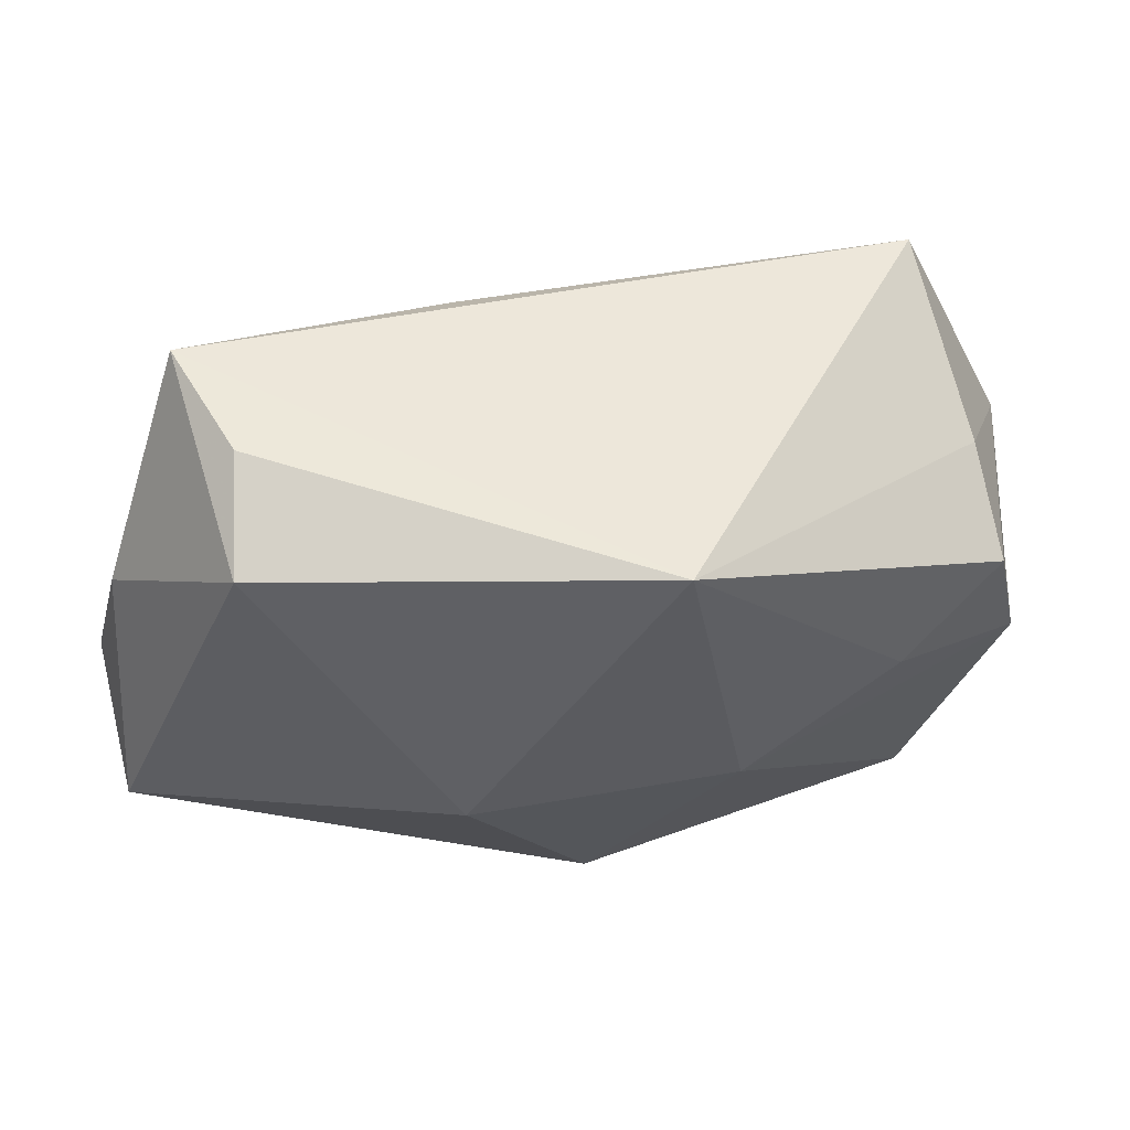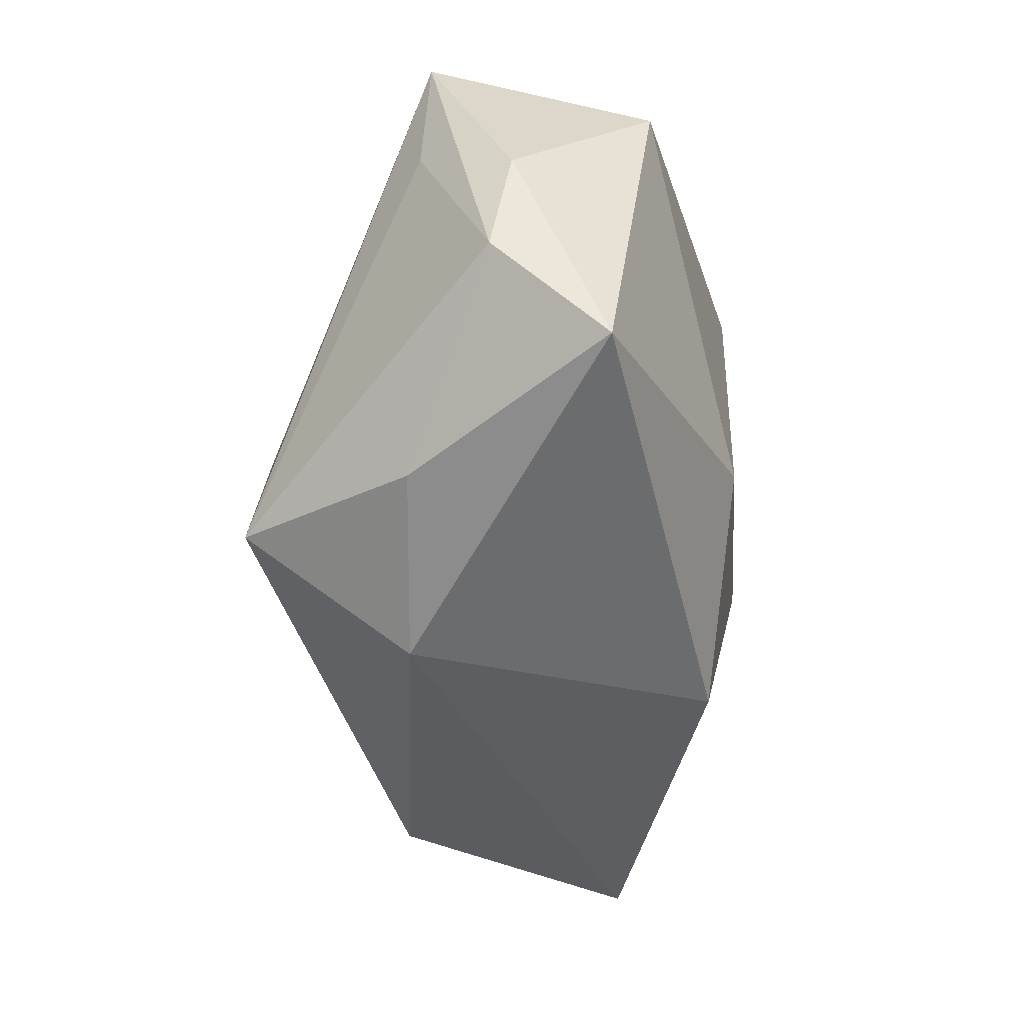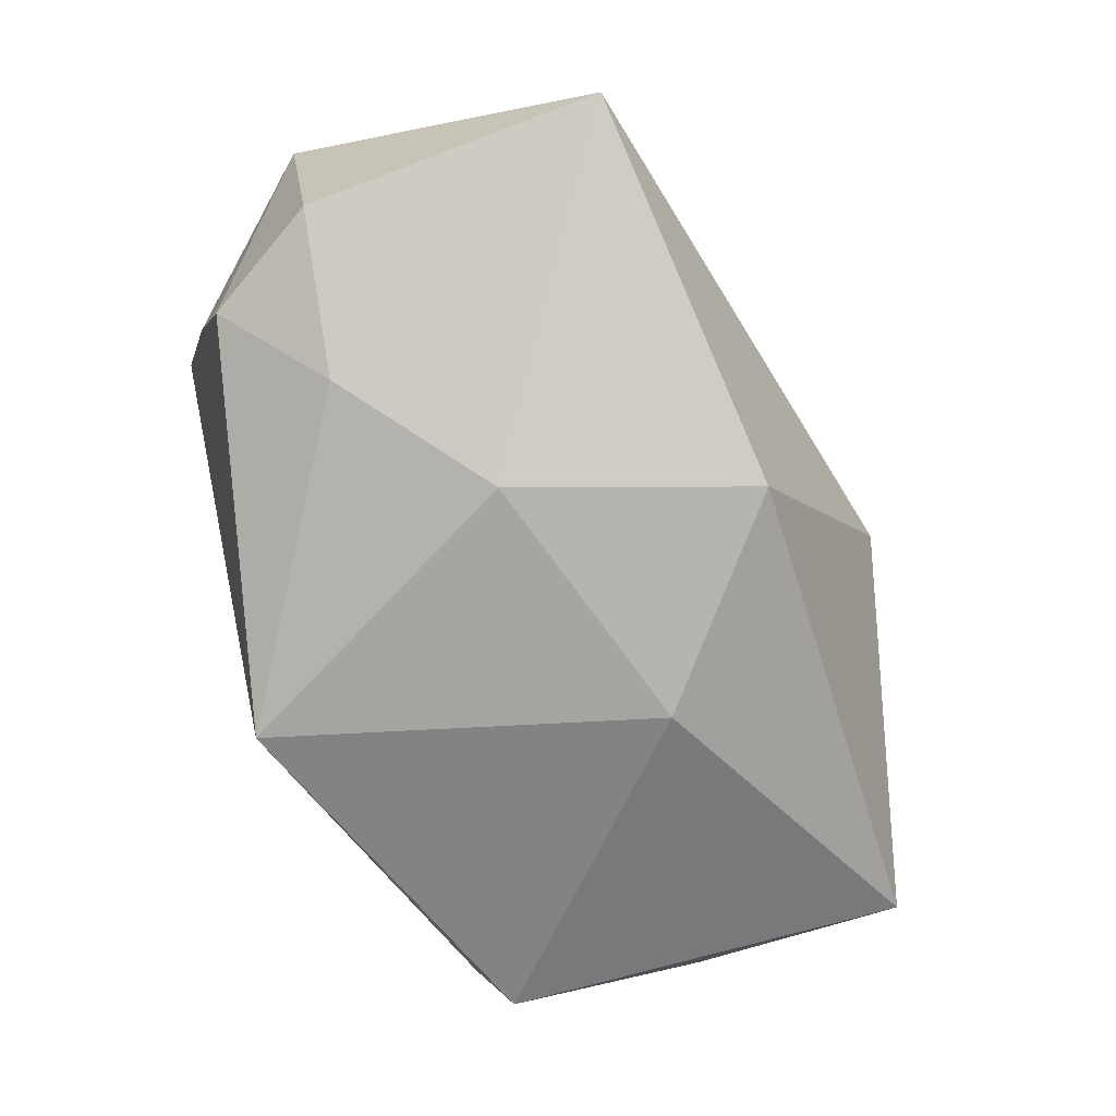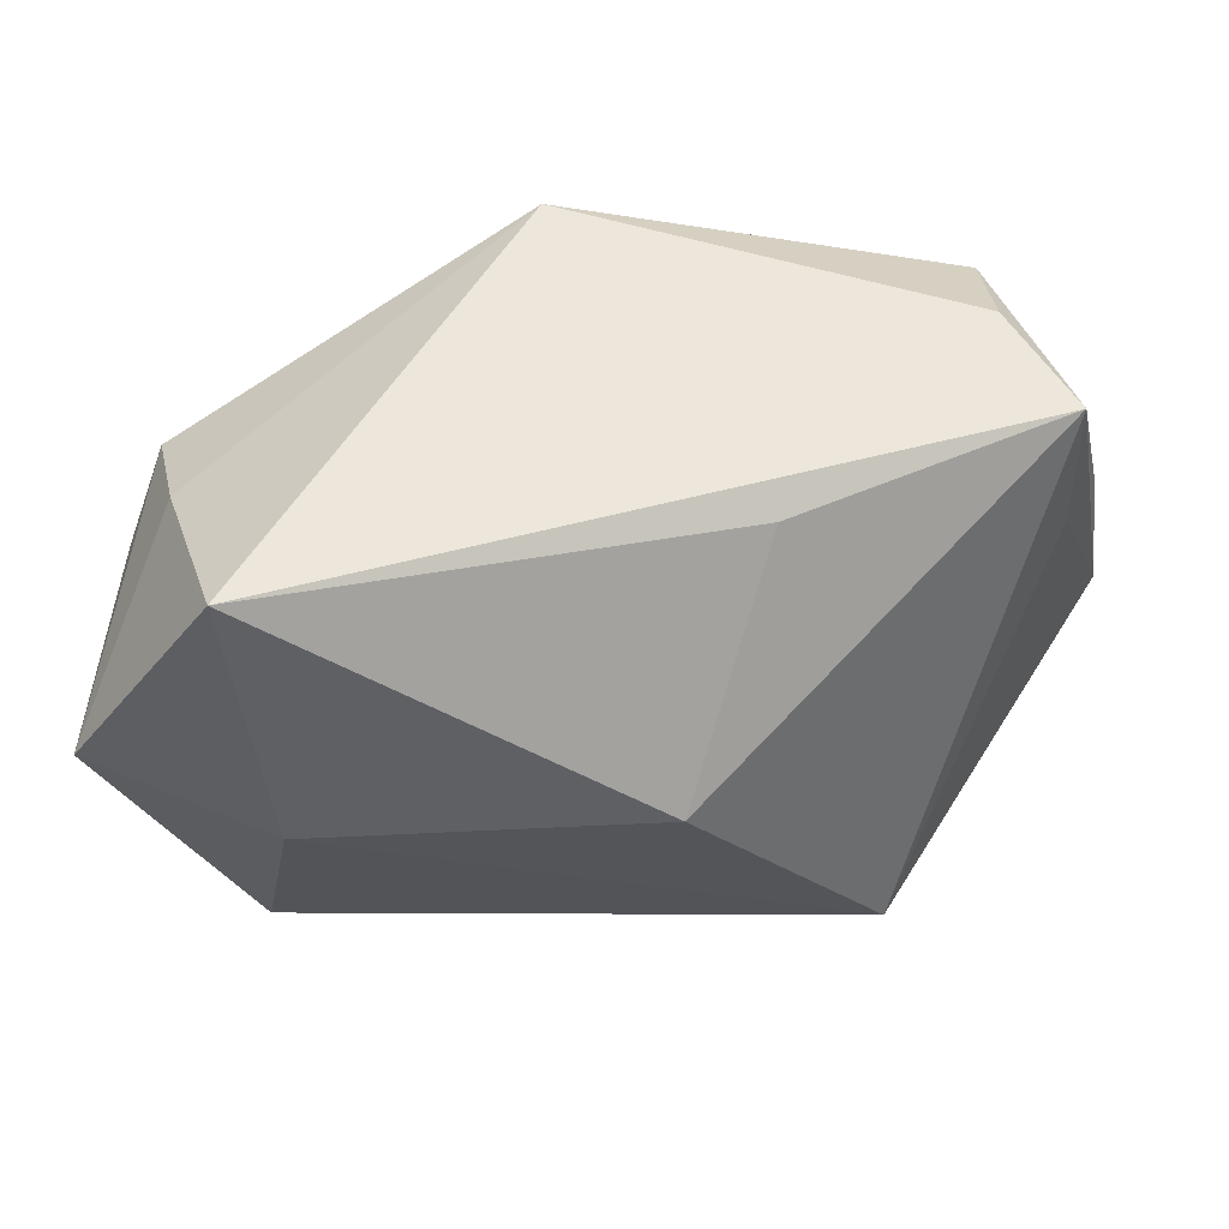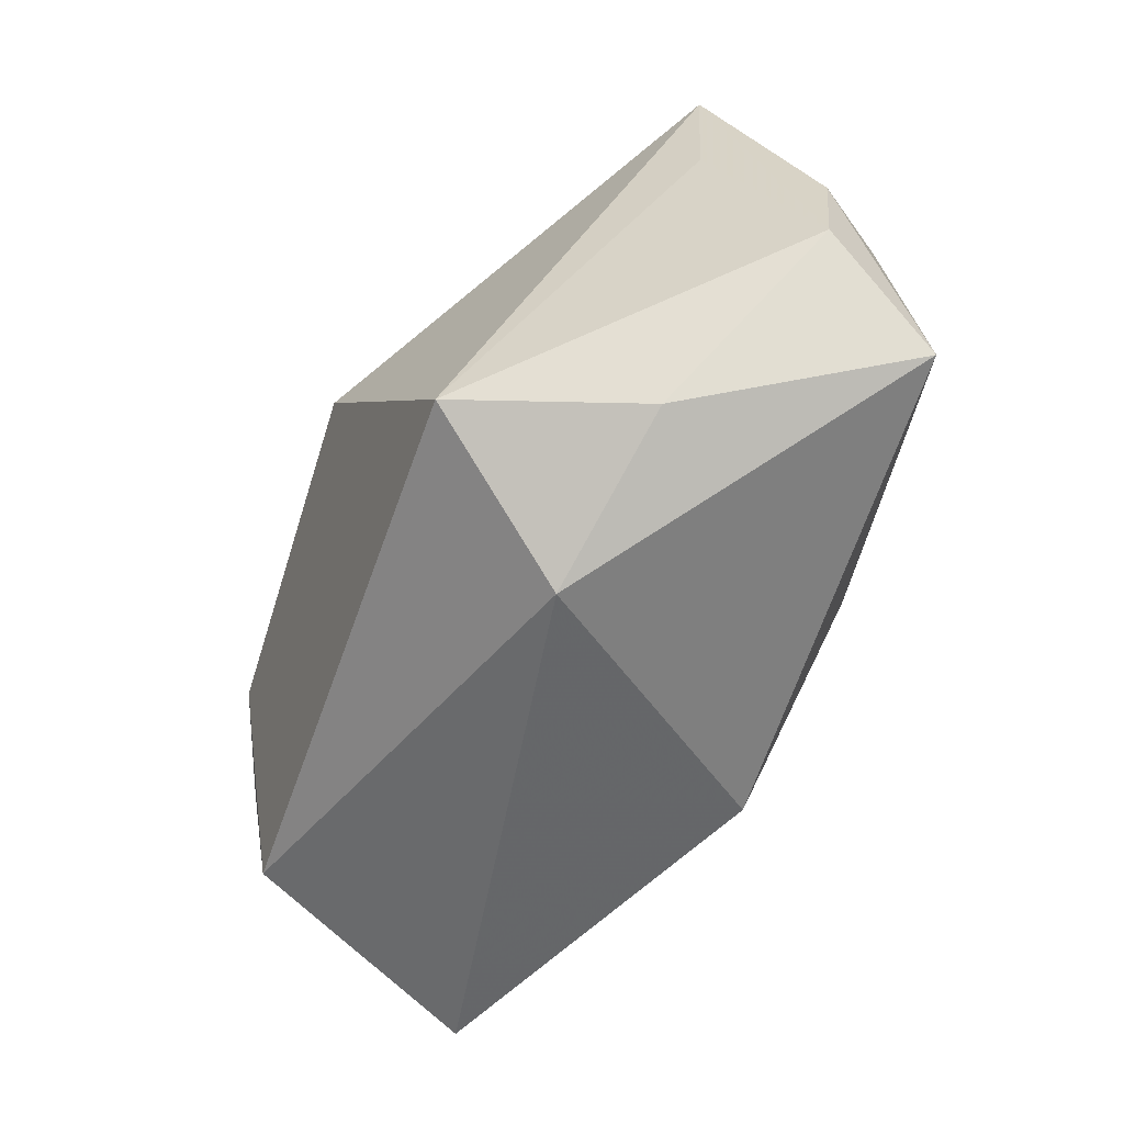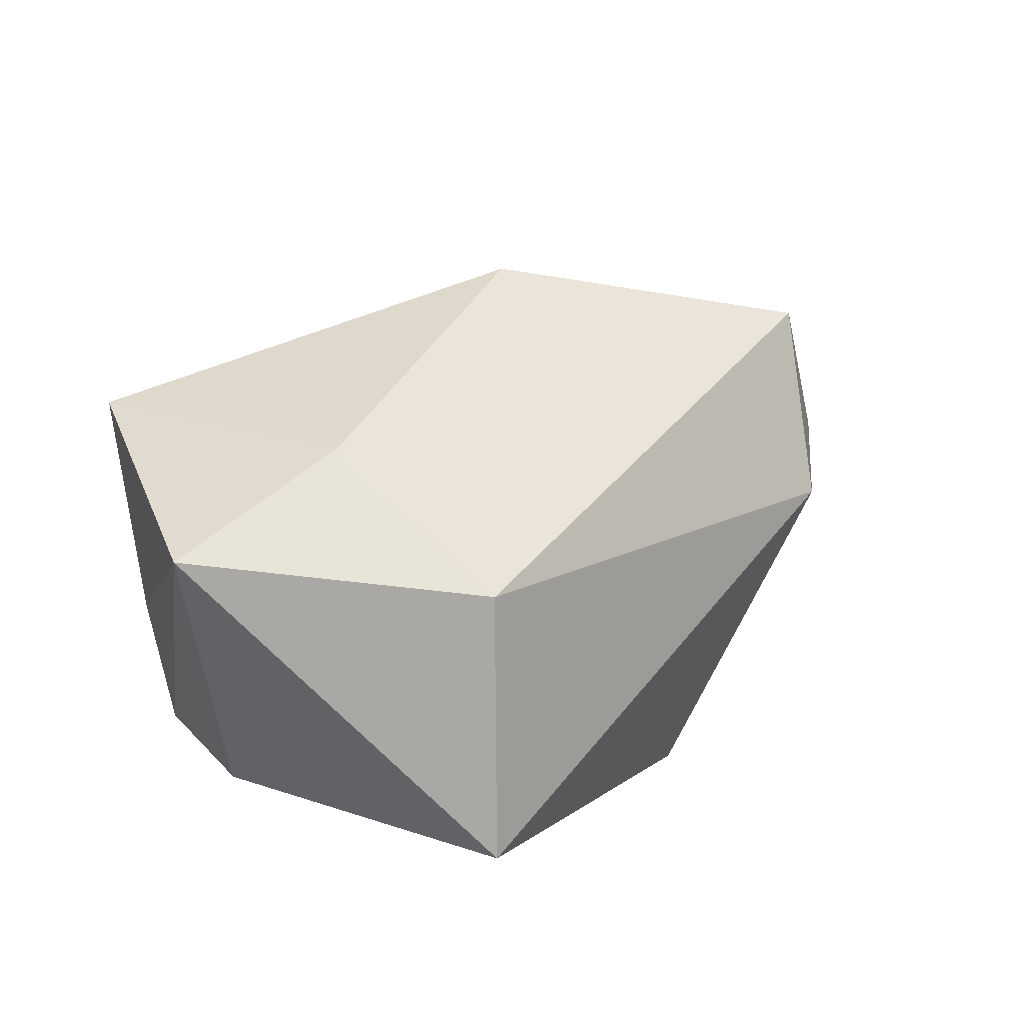
<metadata>
{"format":"obj","ext":"obj","renderer":"f3d","projection":"perspective","resolution":1024,"background":"white","views":[{"elev":-39.1,"azim":173.0,"up":"+Z"},{"elev":-37.9,"azim":105.4,"up":"+Y"},{"elev":-64.3,"azim":-60.6,"up":"+Z"},{"elev":53.6,"azim":2.7,"up":"+Y"},{"elev":-54.0,"azim":72.2,"up":"+Y"},{"elev":39.9,"azim":-54.3,"up":"+Z"}]}
</metadata>
<code>
v -0.03873 0.004275 0.01936
v -0.02707 0.004251 -0.01191
v -0.02279 -0.0002796 0.02326
v -0.02644 -0.01928 0.01896
v 0.02976 0.02368 -0.01123
v 0.008792 -0.007581 -0.02267
v 0.01332 0.02207 0.008617
v 0.03794 -0.0147 -0.01796
v 0.03972 0.005328 -0.01031
v 0.03598 0.0119 -0.0008698
v 0.01556 -0.02626 0.00536
v 0.03568 0.02399 -0.001524
v -0.03452 -0.02527 -0.001213
v -0.005505 0.02399 -0.0208
v 0.02953 -0.01841 0.00142
v -0.003306 -0.02318 -0.017
v 0.02892 0.01895 -0.02041
v -0.03496 0.01116 -0.005609
v -0.03218 0.01599 0.003452
v 0.04118 -0.005454 -0.008822
v -0.03883 0.0003827 -0.003687
v -0.026 0.02399 0.01936
v -0.01445 -0.004451 -0.01835
v 0.02415 -0.01756 0.01778
v 0.00748 0.00459 0.02326
f 24 4 11
f 25 24 12
f 11 4 13
f 22 12 14
f 9 8 17
f 17 12 9
f 15 24 11
f 11 8 15
f 20 8 9
f 9 12 20
f 24 15 20
f 20 15 8
f 16 13 23
f 16 8 11
f 11 13 16
f 25 22 3
f 3 24 25
f 4 24 3
f 25 12 7
f 7 22 25
f 12 22 7
f 14 12 5
f 5 17 14
f 12 17 5
f 10 12 24
f 24 20 10
f 10 20 12
f 6 16 23
f 23 14 6
f 14 17 6
f 8 16 6
f 6 17 8
f 4 3 1
f 1 3 22
f 1 13 4
f 2 14 23
f 2 18 14
f 13 1 21
f 21 1 18
f 18 2 21
f 23 13 21
f 21 2 23
f 19 1 22
f 18 1 19
f 19 22 14
f 14 18 19

</code>
